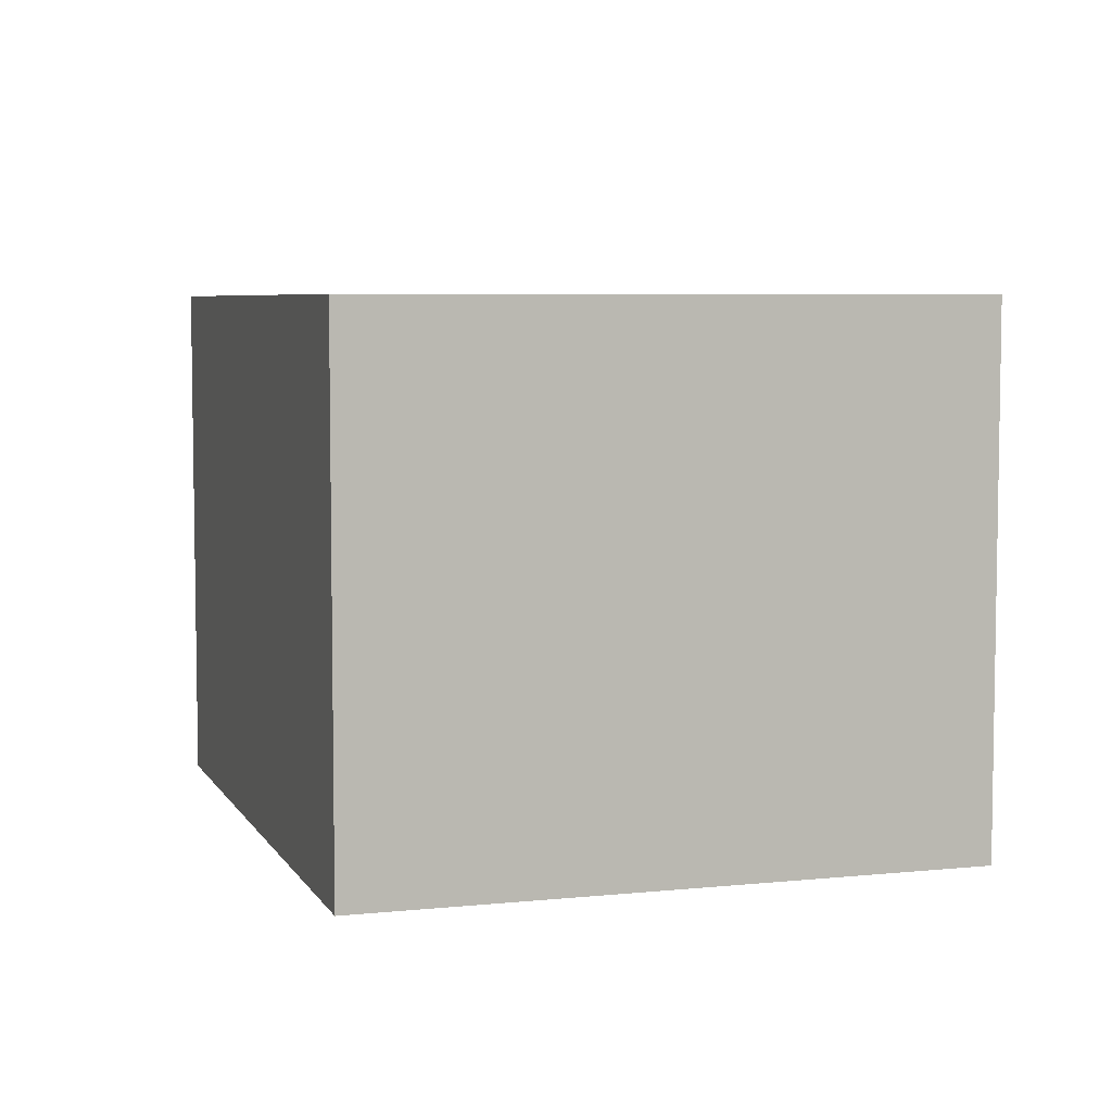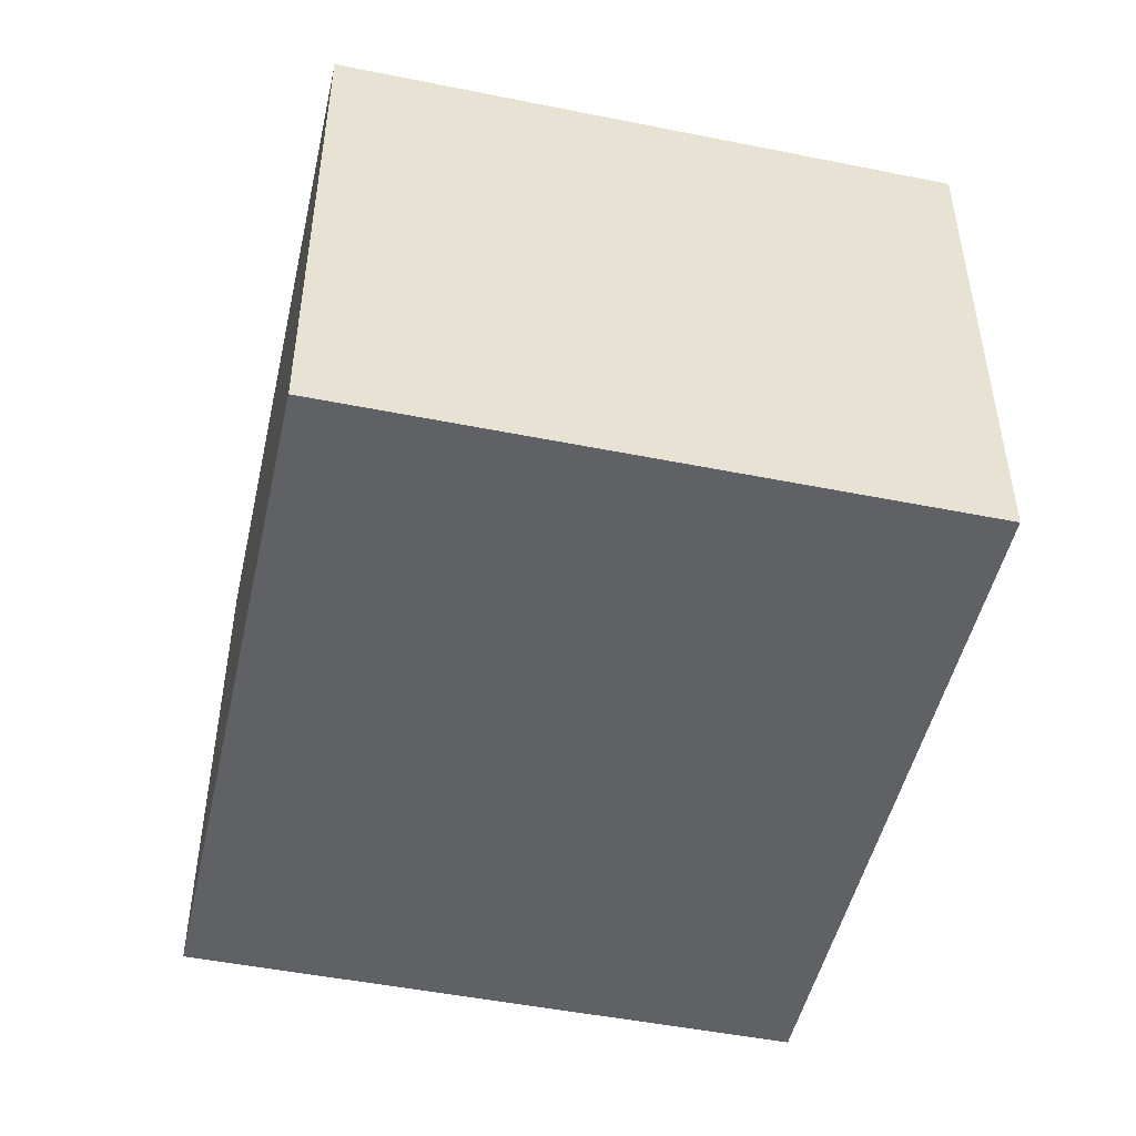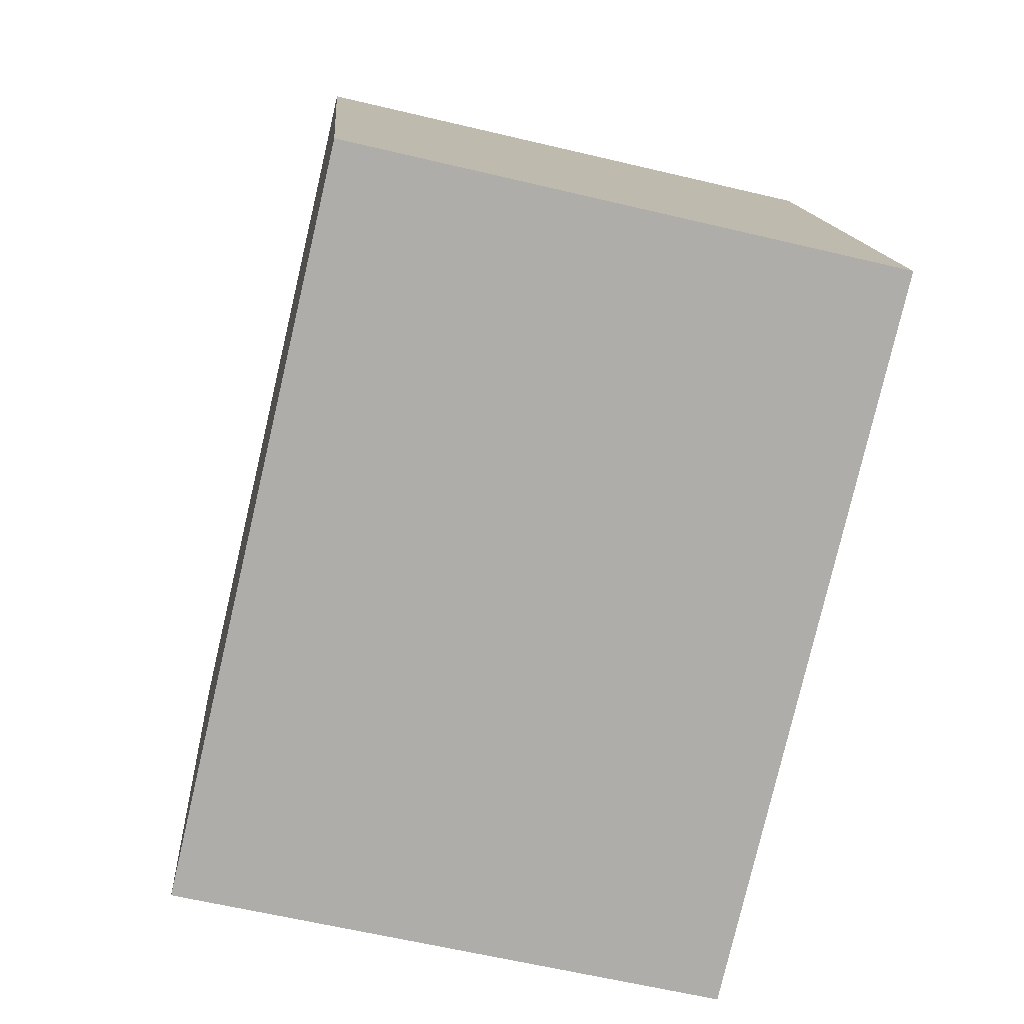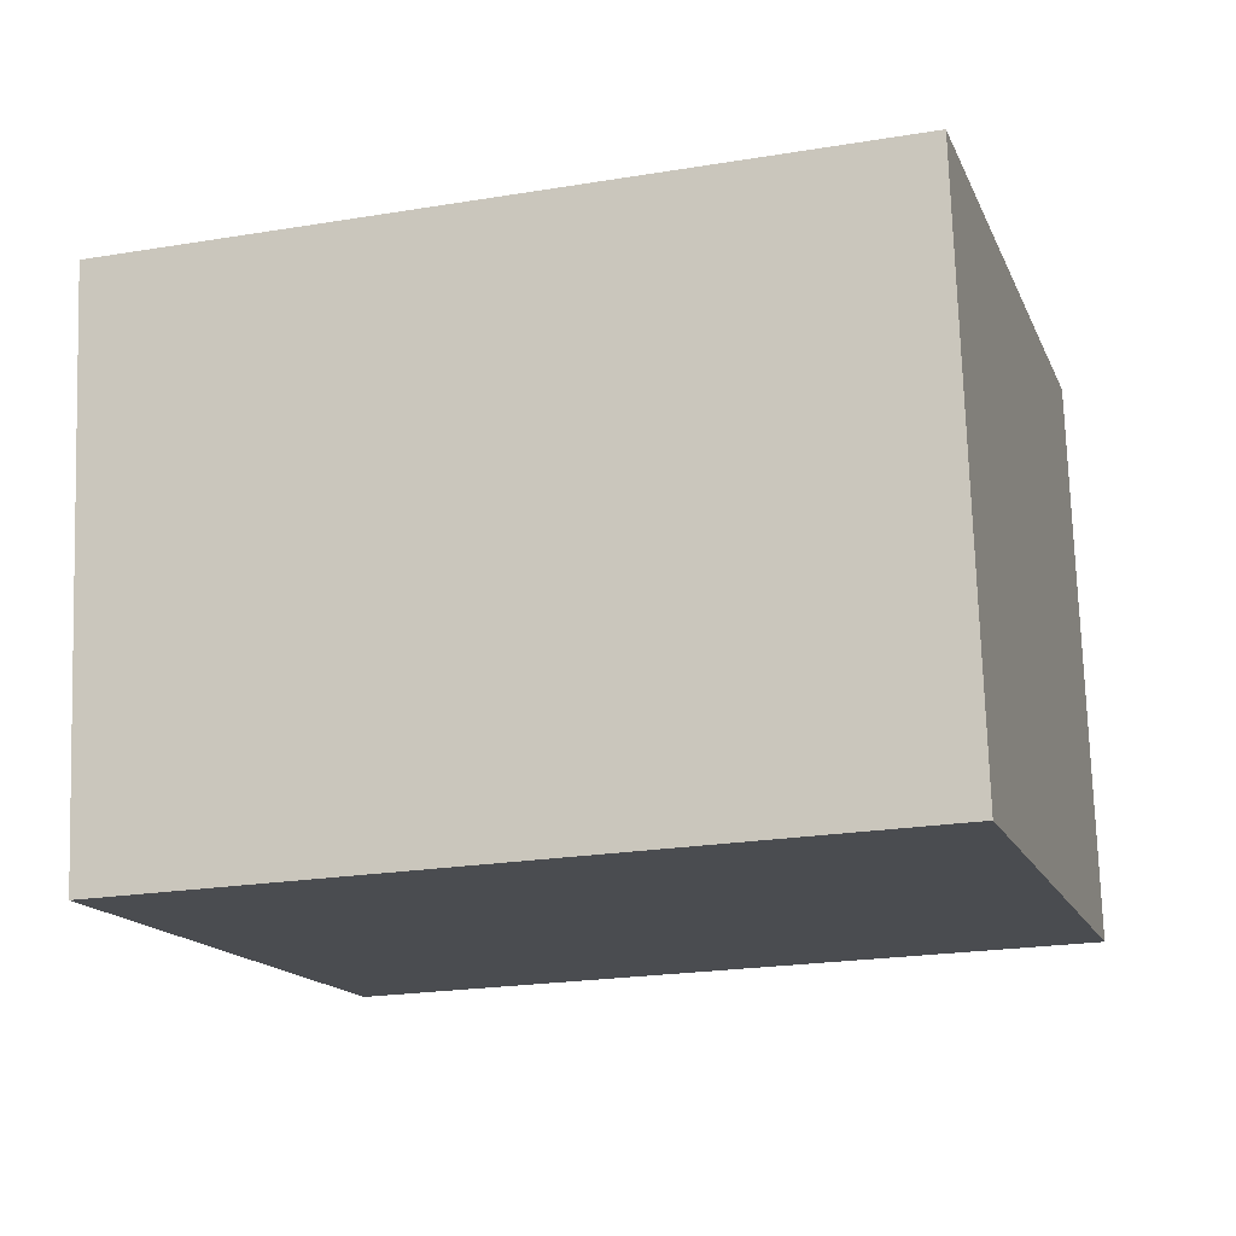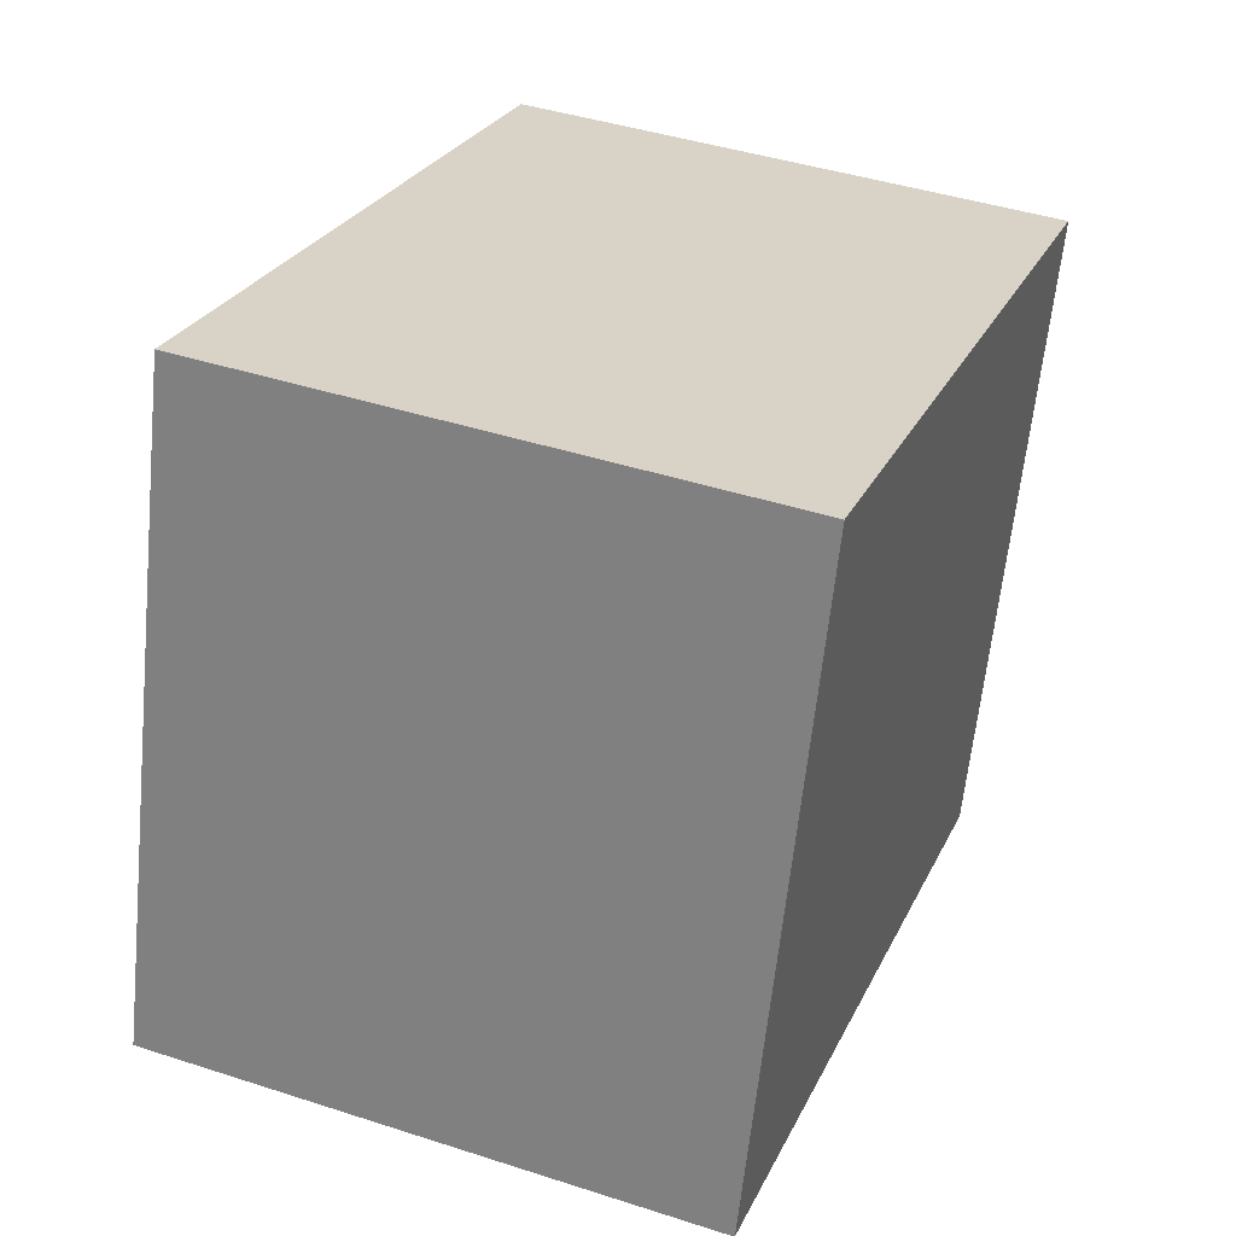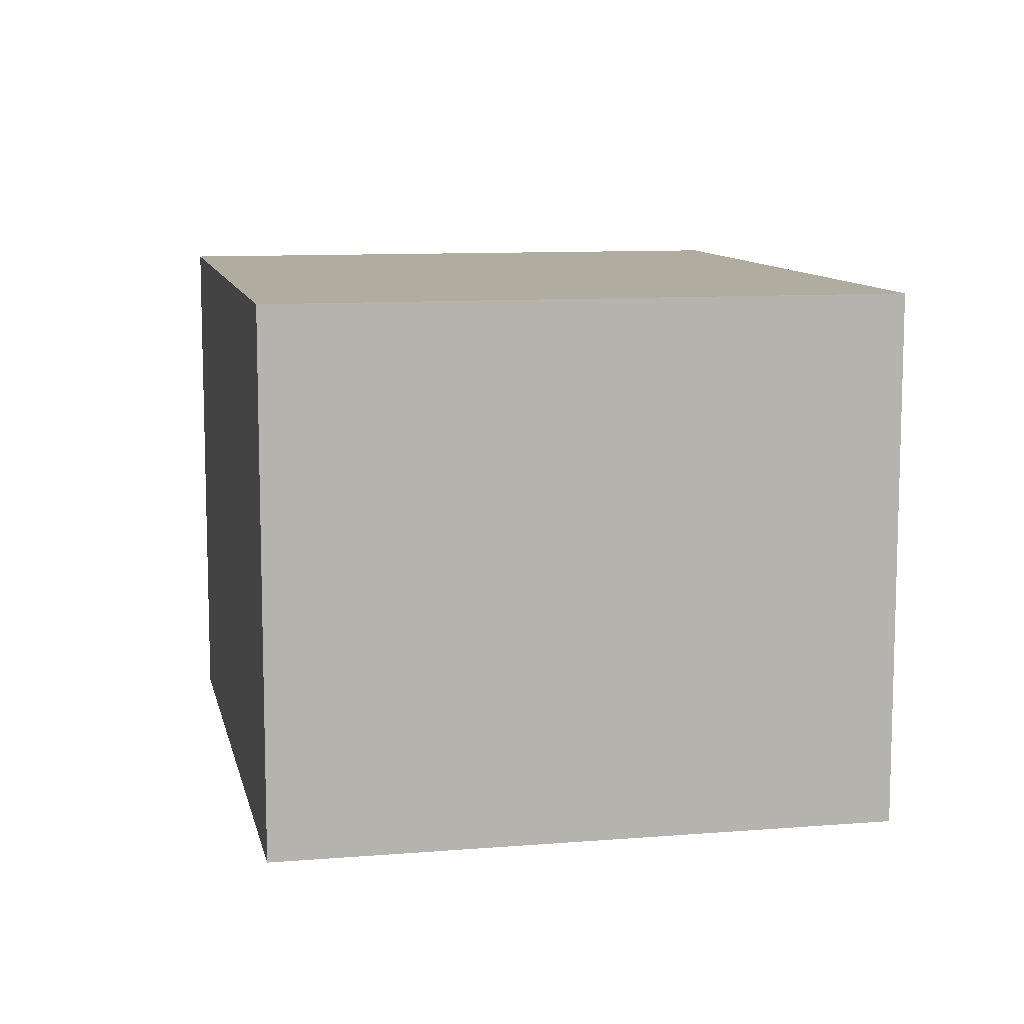
<metadata>
{"format":"obj","ext":"obj","renderer":"f3d","projection":"perspective","resolution":1024,"background":"white","views":[{"elev":5.9,"azim":-124.0,"up":"+Y"},{"elev":-48.9,"azim":-119.0,"up":"+Y"},{"elev":-60.9,"azim":76.3,"up":"+Z"},{"elev":74.9,"azim":-1.9,"up":"+Z"},{"elev":42.8,"azim":111.1,"up":"+Z"},{"elev":10.0,"azim":61.8,"up":"+Y"}]}
</metadata>
<code>
v  0.994 2.98 -3.372
v  3.874 2.98 1.141
v  4.867 2.98 -2.231
v  0 2.98 1.825e-16
v  4.867 1.366e-16 -2.231
v  0.994 2.065e-16 -3.372
v  0 0 0
v  3.874 -6.987e-17 1.141
g defaultobject
f 1 2 3
f 2 1 4
f 5 1 3
f 1 5 6
f 6 4 1
f 4 6 7
f 7 2 4
f 2 7 8
f 8 3 2
f 3 8 5
f 5 7 6
f 7 5 8

</code>
